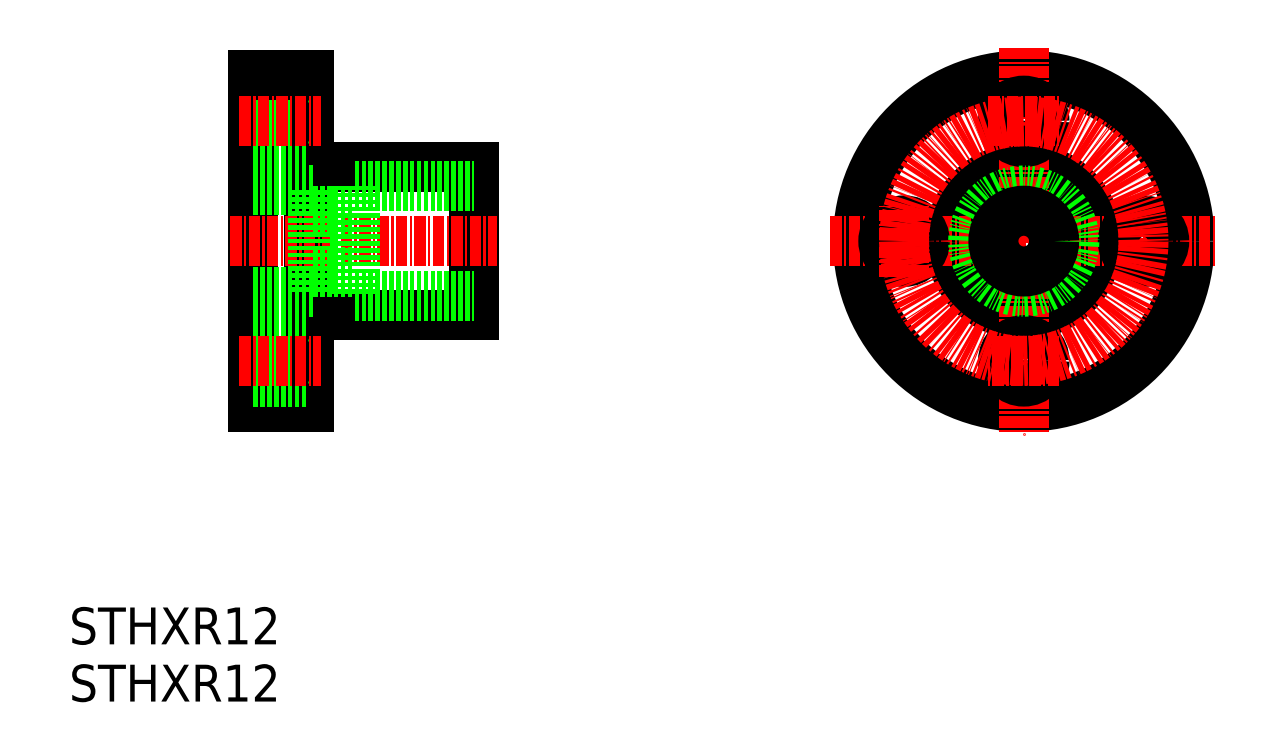
<metadata>
{"format":"dxf","ext":"dxf","renderer":"ezdxf+matplotlib","layout":"modelspace","background":"white","min_lineweight":24,"dpi":150}
</metadata>
<code>
0
SECTION
2
ENTITIES
0
LINE
8
0
10
30
20
78
30
0
11
30
21
42
31
0
0
LINE
8
0
10
36
20
78
30
0
11
36
21
42
31
0
0
LINE
8
0
10
54
20
68
30
0
11
54
21
52
31
0
0
TEXT
8
0
10
10
20
10
30
0
40
4
1
STHXR12
0
TEXT
8
0
10
10
20
16.21
30
0
40
4
1
STHXR12
0
LINE
8
0
10
36
20
52
30
0
11
54
21
52
31
0
0
LINE
8
0
10
30
20
54.5
30
0
11
36.5
21
54.5
31
0
0
LINE
8
0
10
36
20
42
30
0
11
30
21
42
31
0
0
LINE
8
0
10
30
20
44.75
30
0
11
36
21
44.75
31
0
0
LINE
8
0
10
30
20
49.25
30
0
11
36
21
49.25
31
0
0
LINE
8
CENTER
10
28.5
20
47
30
0
11
37.31
21
47
31
0
0
LINE
8
0
10
36
20
68
30
0
11
54
21
68
31
0
0
LINE
8
0
10
30
20
65.5
30
0
11
36.5
21
65.5
31
0
0
LINE
8
CENTER
10
27.49
20
60
30
0
11
56.43
21
60
31
0
0
LINE
8
0
10
30
20
69
30
0
11
30
21
69
31
0
0
LINE
8
0
10
30
20
75.25
30
0
11
36
21
75.25
31
0
0
LINE
8
0
10
30
20
70.75
30
0
11
36
21
70.75
31
0
0
LINE
8
0
10
36
20
78
30
0
11
30
21
78
31
0
0
LINE
8
CENTER
10
28.5
20
73
30
0
11
37.31
21
73
31
0
0
CIRCLE
8
0
10
113.7
20
60
30
0
40
6
0
CIRCLE
8
0
10
113.7
20
60
30
0
40
8
0
CIRCLE
8
0
10
113.7
20
60
30
0
40
18
0
LINE
8
CENTER
10
113.7
20
81
30
0
11
113.7
21
39
31
0
0
CIRCLE
8
0
10
113.7
20
47
30
0
40
2.25
0
LINE
8
CENTER
10
117.5
20
47
30
0
11
109.8
21
47
31
0
0
LINE
8
CENTER
10
92.67
20
60
30
0
11
134.7
21
60
31
0
0
CIRCLE
8
0
10
100.7
20
60
30
0
40
2.25
0
LINE
8
CENTER
10
100.7
20
56.15
30
0
11
100.7
21
63.85
31
0
0
CIRCLE
8
0
10
113.7
20
73
30
0
40
2.25
0
LINE
8
CENTER
10
109.8
20
73
30
0
11
117.5
21
73
31
0
0
LINE
8
CENTER
10
126.7
20
63.85
30
0
11
126.7
21
56.15
31
0
0
CIRCLE
8
0
10
126.7
20
60
30
0
40
2.25
0
CIRCLE
8
CENTER
10
113.7
20
60
30
0
40
13
0
LINE
8
0
10
36.5
20
65.5
30
0
11
36.5
21
54.5
31
0
0
LINE
8
0
10
41
20
66
30
0
11
41
21
54
31
0
0
LINE
8
0
10
41
20
66
30
0
11
54
21
66
31
0
0
LINE
8
0
10
41
20
54
30
0
11
54
21
54
31
0
0
LINE
8
0
10
36.5
20
63.3
30
0
11
41
21
63.3
31
0
0
LINE
8
0
10
36.5
20
56.7
30
0
11
41
21
56.7
31
0
0
CIRCLE
8
0
10
113.7
20
60
30
0
40
5.5
0
CIRCLE
8
0
10
113.7
20
60
30
0
40
3.3
0
ENDSEC
0
EOF

</code>
